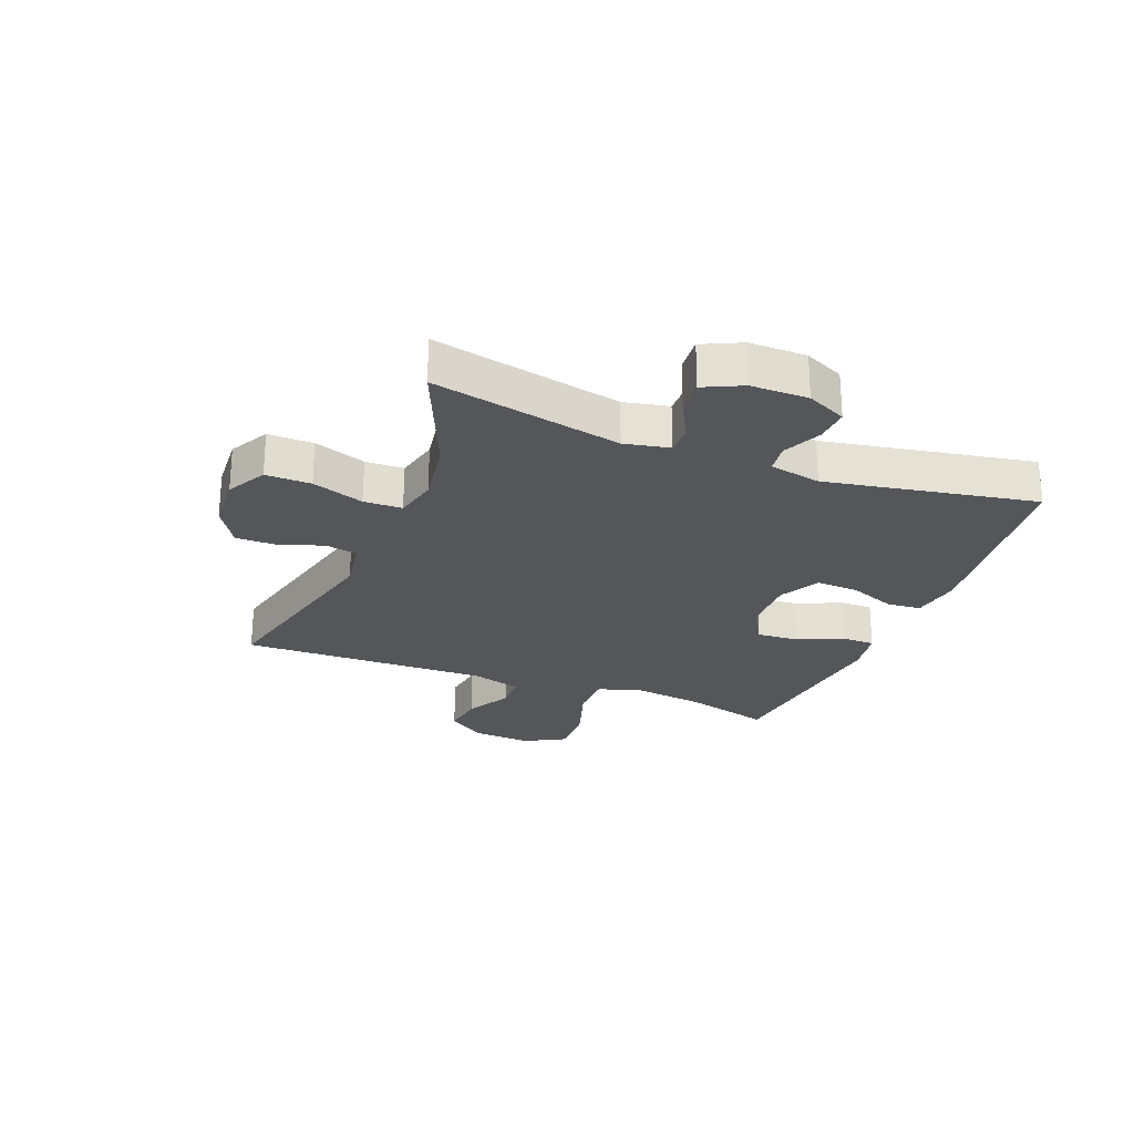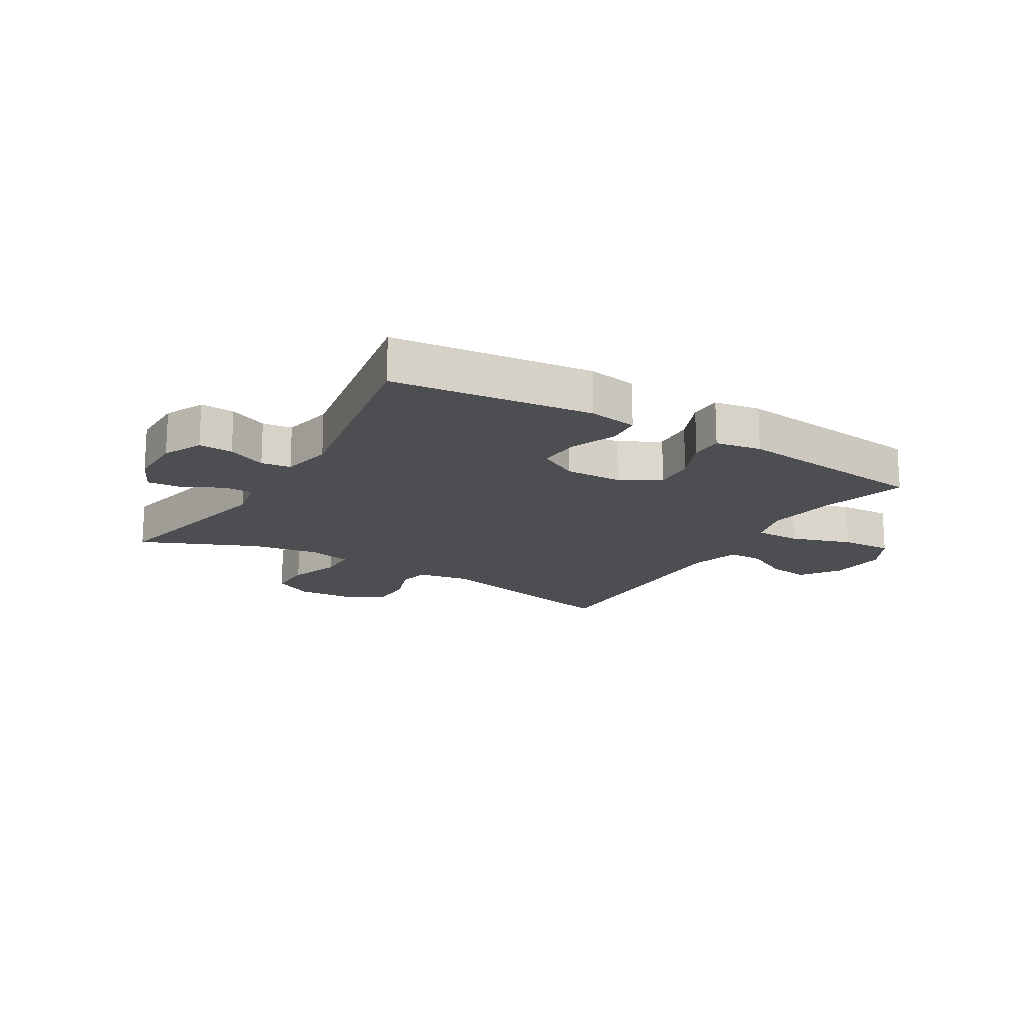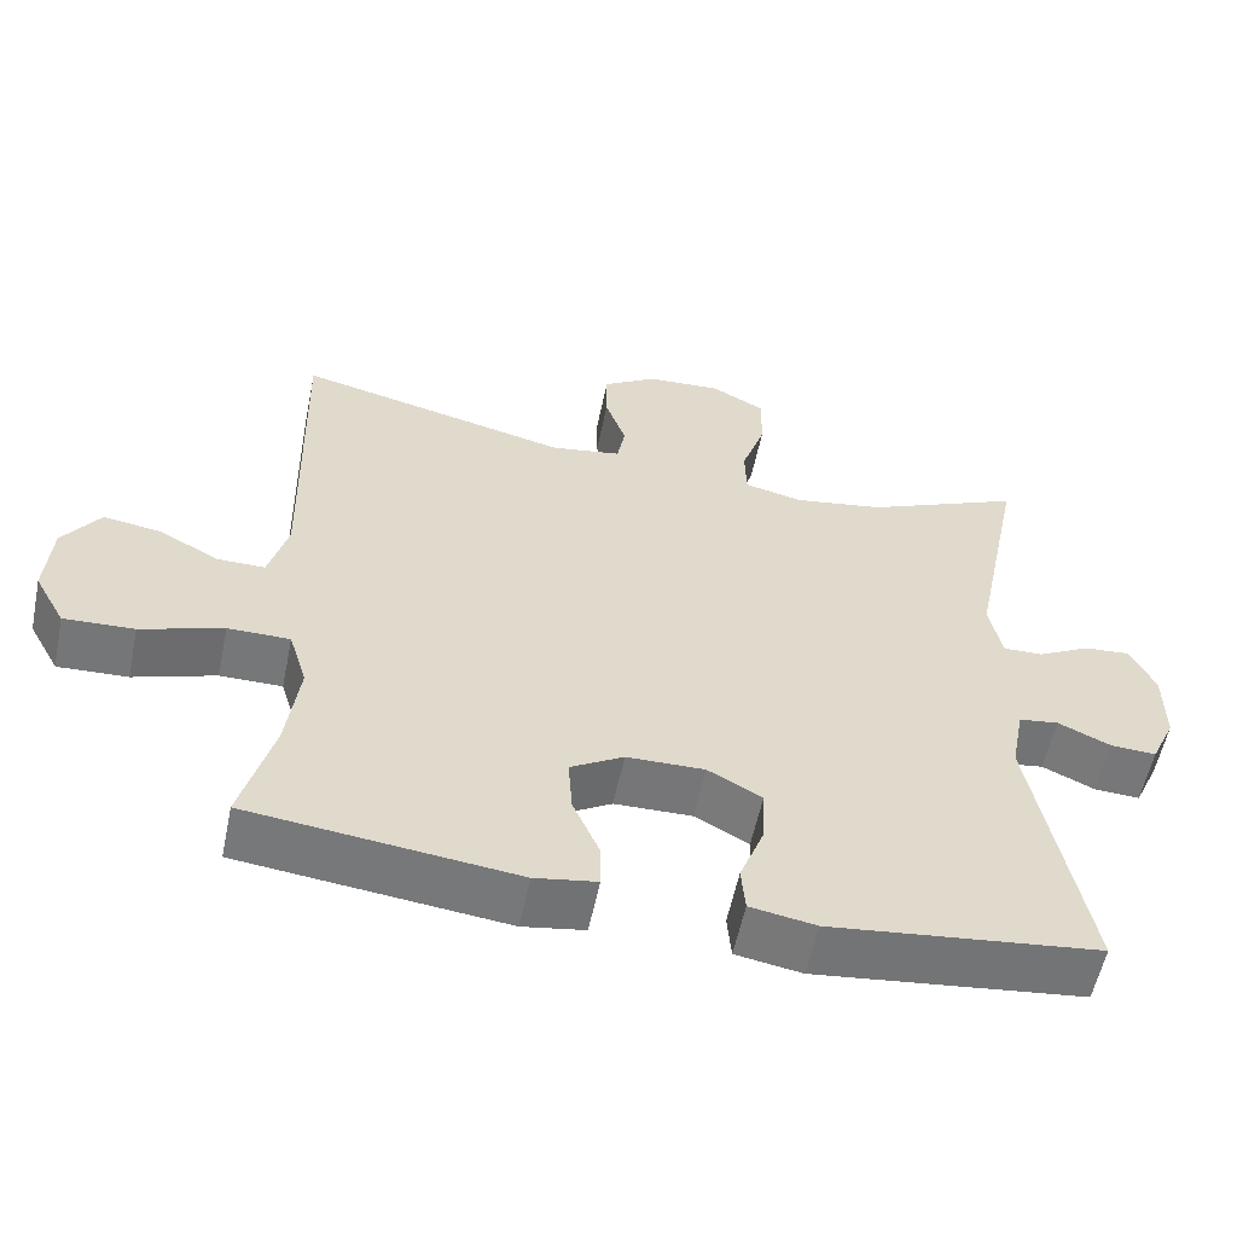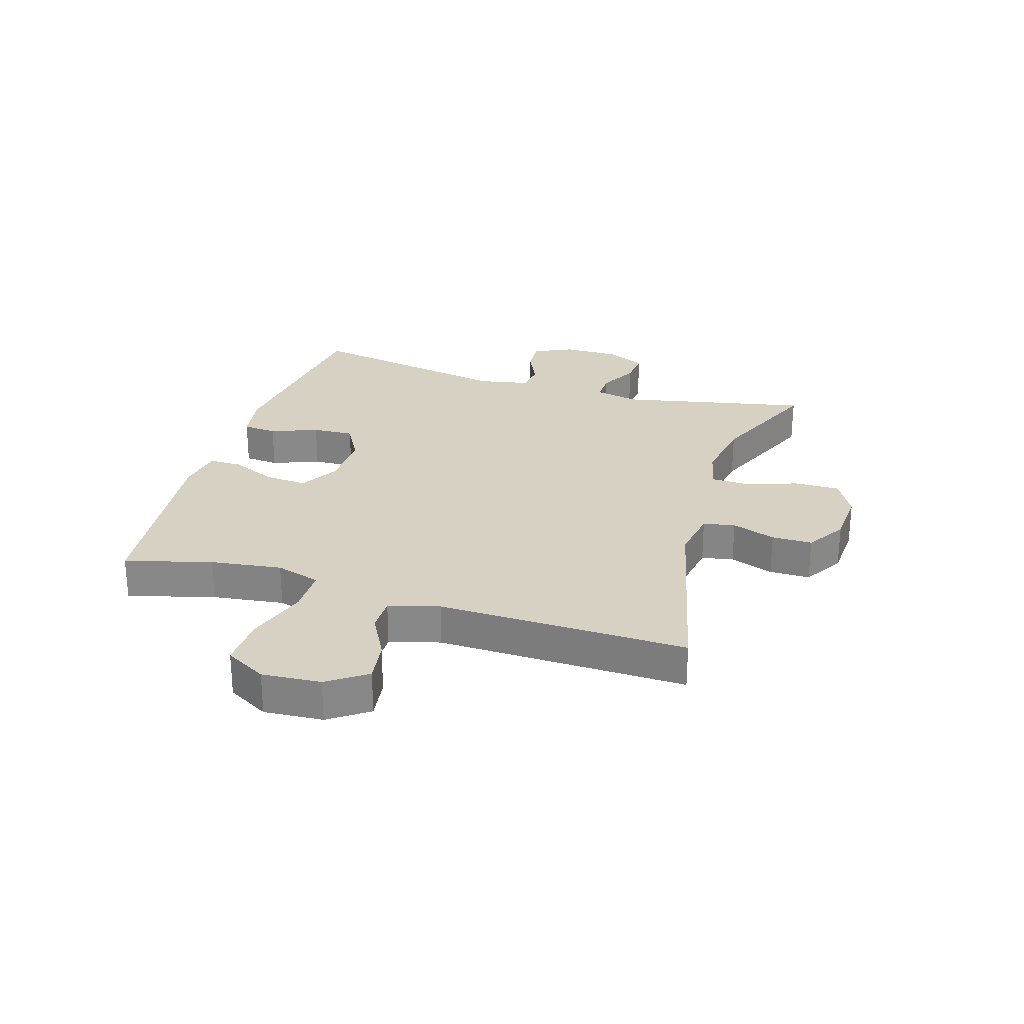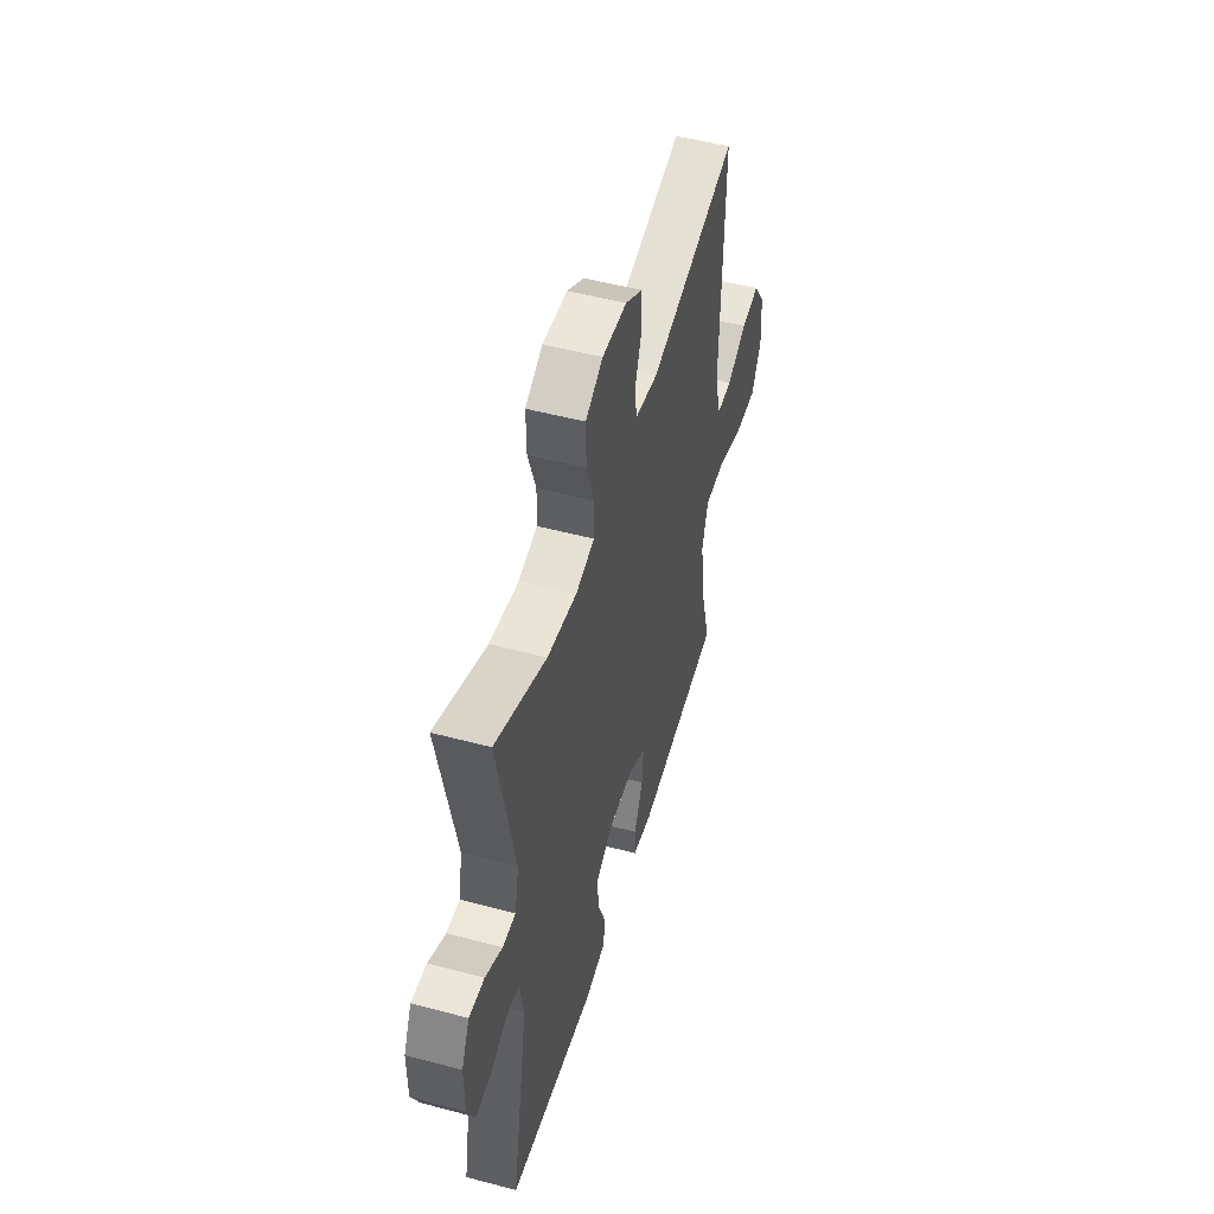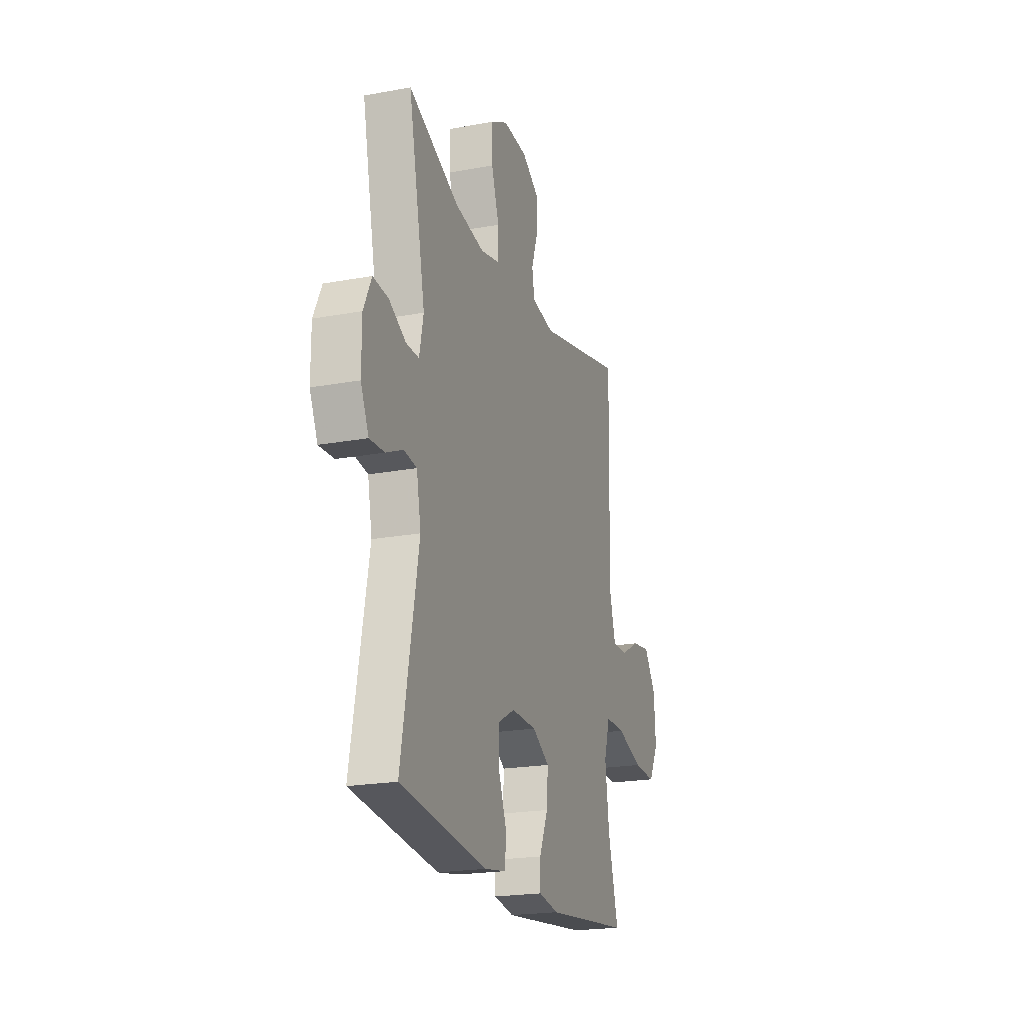
<metadata>
{"format":"obj","ext":"obj","renderer":"f3d","projection":"perspective","resolution":1024,"background":"white","views":[{"elev":-25.2,"azim":68.4,"up":"+Y"},{"elev":-17.0,"azim":148.9,"up":"+Y"},{"elev":-57.0,"azim":-11.7,"up":"+Z"},{"elev":27.1,"azim":-73.0,"up":"+Y"},{"elev":50.6,"azim":106.2,"up":"+Z"},{"elev":-21.0,"azim":108.3,"up":"+Z"}]}
</metadata>
<code>
v -0.5 0.07 -0.5
v -0.46 0.07 -0.353
v -0.444 0.07 -0.232
v -0.467 0.07 -0.156
v -0.545 0.07 -0.156
v -0.648 0.07 -0.19
v -0.736 0.07 -0.194
v -0.775 0.07 -0.124
v -0.768 0.07 -0.024
v -0.722 0.07 0.042
v -0.651 0.07 0.032
v -0.573 0.07 -0.009
v -0.514 0.07 -0.009
v -0.49 0.07 0.077
v -0.5 0.07 0.5
v -0.156 0.07 0.419
v -0.068 0.07 0.434
v -0.058 0.07 0.488
v -0.084 0.07 0.562
v -0.084 0.07 0.631
v -0.017 0.07 0.673
v 0.078 0.07 0.679
v 0.145 0.07 0.643
v 0.144 0.07 0.566
v 0.114 0.07 0.478
v 0.116 0.07 0.413
v 0.189 0.07 0.396
v 0.303 0.07 0.415
v 0.5 0.07 0.5
v 0.434 0.07 0.18
v 0.45 0.07 0.104
v 0.5 0.07 0.105
v 0.566 0.07 0.14
v 0.625 0.07 0.145
v 0.656 0.07 0.08
v 0.656 0.07 -0.017
v 0.625 0.07 -0.084
v 0.567 0.07 -0.081
v 0.501 0.07 -0.051
v 0.451 0.07 -0.058
v 0.434 0.07 -0.145
v 0.5 0.07 -0.5
v 0.161 0.07 -0.54
v 0.078 0.07 -0.526
v 0.073 0.07 -0.468
v 0.104 0.07 -0.388
v 0.107 0.07 -0.317
v 0.039 0.07 -0.28
v -0.059 0.07 -0.282
v -0.126 0.07 -0.321
v -0.121 0.07 -0.392
v -0.087 0.07 -0.47
v -0.087 0.07 -0.525
v -0.165 0.07 -0.538
v -0.5 0 -0.5
v -0.46 0 -0.353
v -0.444 0 -0.232
v -0.467 0 -0.156
v -0.545 0 -0.156
v -0.648 0 -0.19
v -0.736 0 -0.194
v -0.775 0 -0.124
v -0.768 0 -0.024
v -0.722 0 0.042
v -0.651 0 0.032
v -0.573 0 -0.009
v -0.514 0 -0.009
v -0.49 0 0.077
v -0.5 0 0.5
v -0.156 0 0.419
v -0.068 0 0.434
v -0.058 0 0.488
v -0.084 0 0.562
v -0.084 0 0.631
v -0.017 0 0.673
v 0.078 0 0.679
v 0.145 0 0.643
v 0.144 0 0.566
v 0.114 0 0.478
v 0.116 0 0.413
v 0.189 0 0.396
v 0.303 0 0.415
v 0.5 0 0.5
v 0.434 0 0.18
v 0.45 0 0.104
v 0.5 0 0.105
v 0.566 0 0.14
v 0.625 0 0.145
v 0.656 0 0.08
v 0.656 0 -0.017
v 0.625 0 -0.084
v 0.567 0 -0.081
v 0.501 0 -0.051
v 0.451 0 -0.058
v 0.434 0 -0.145
v 0.5 0 -0.5
v 0.161 0 -0.54
v 0.078 0 -0.526
v 0.073 0 -0.468
v 0.104 0 -0.388
v 0.107 0 -0.317
v 0.039 0 -0.28
v -0.059 0 -0.282
v -0.126 0 -0.321
v -0.121 0 -0.392
v -0.087 0 -0.47
v -0.087 0 -0.525
v -0.165 0 -0.538
f 54 1 2
f 53 54 2
f 52 53 2
f 51 52 2
f 50 51 2 3
f 49 50 3 4
f 48 49 4
f 44 45 46
f 43 44 46
f 42 43 46
f 41 42 46
f 40 41 46 47
f 37 38 39
f 36 37 39
f 35 36 39
f 34 35 39
f 33 34 39
f 32 33 39
f 31 32 39 40
f 40 47 48
f 31 40 48
f 30 31 48
f 23 24 25
f 22 23 25
f 21 22 25
f 20 21 25
f 19 20 25
f 18 19 25
f 17 18 25 26
f 16 17 26 27
f 14 15 16
f 13 14 16 27
f 10 11 12
f 9 10 12
f 8 9 12
f 7 8 12
f 6 7 12
f 5 6 12
f 4 5 12 13
f 48 4 13
f 30 48 13
f 29 30 13
f 28 29 13
f 13 27 28
f 56 55 108
f 56 108 107
f 56 107 106
f 56 106 105
f 57 56 105 104
f 58 57 104 103
f 58 103 102
f 100 99 98
f 100 98 97
f 100 97 96
f 100 96 95
f 101 100 95 94
f 93 92 91
f 93 91 90
f 93 90 89
f 93 89 88
f 93 88 87
f 93 87 86
f 94 93 86 85
f 102 101 94
f 102 94 85
f 102 85 84
f 79 78 77
f 79 77 76
f 79 76 75
f 79 75 74
f 79 74 73
f 79 73 72
f 80 79 72 71
f 81 80 71 70
f 70 69 68
f 81 70 68 67
f 66 65 64
f 66 64 63
f 66 63 62
f 66 62 61
f 66 61 60
f 66 60 59
f 67 66 59 58
f 67 58 102
f 67 102 84
f 67 84 83
f 67 83 82
f 82 81 67
f 1 55 56 2
f 2 56 57 3
f 3 57 58 4
f 4 58 59 5
f 5 59 60 6
f 6 60 61 7
f 7 61 62 8
f 8 62 63 9
f 9 63 64 10
f 10 64 65 11
f 11 65 66 12
f 12 66 67 13
f 13 67 68 14
f 14 68 69 15
f 15 69 70 16
f 16 70 71 17
f 17 71 72 18
f 18 72 73 19
f 19 73 74 20
f 20 74 75 21
f 21 75 76 22
f 22 76 77 23
f 23 77 78 24
f 24 78 79 25
f 25 79 80 26
f 26 80 81 27
f 27 81 82 28
f 28 82 83 29
f 29 83 84 30
f 30 84 85 31
f 31 85 86 32
f 32 86 87 33
f 33 87 88 34
f 34 88 89 35
f 35 89 90 36
f 36 90 91 37
f 37 91 92 38
f 38 92 93 39
f 39 93 94 40
f 40 94 95 41
f 41 95 96 42
f 42 96 97 43
f 43 97 98 44
f 44 98 99 45
f 45 99 100 46
f 46 100 101 47
f 47 101 102 48
f 48 102 103 49
f 49 103 104 50
f 50 104 105 51
f 51 105 106 52
f 52 106 107 53
f 53 107 108 54
f 54 108 55 1

</code>
